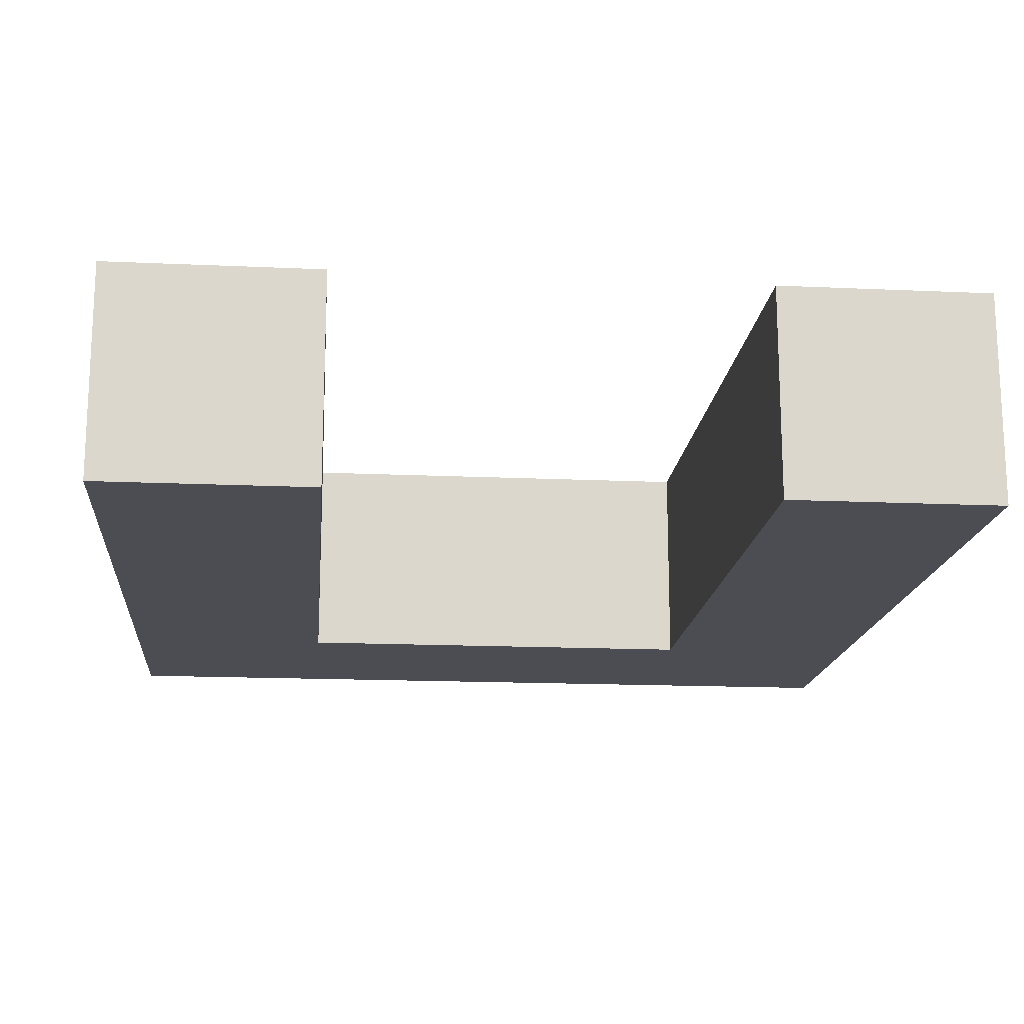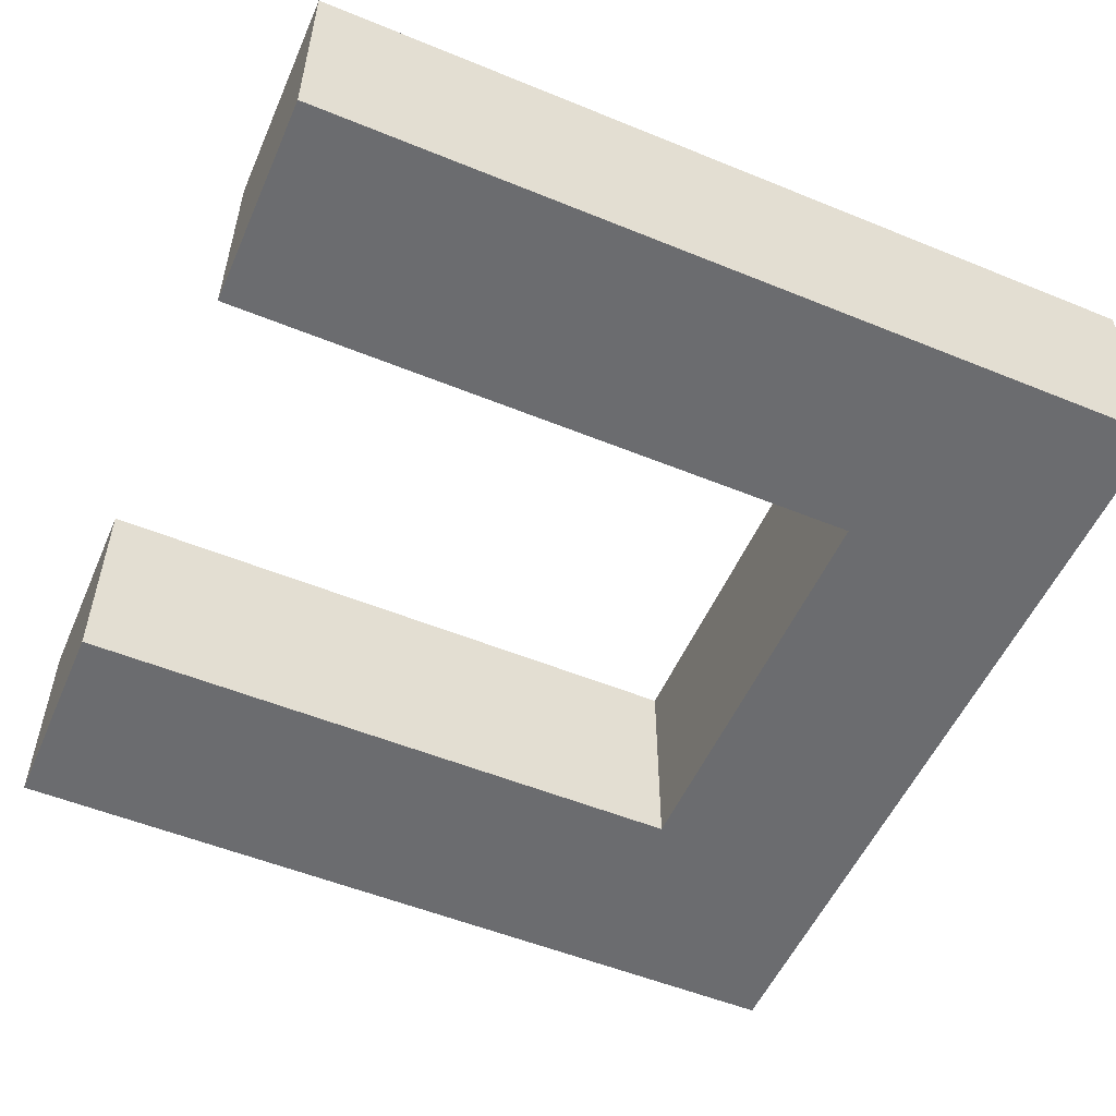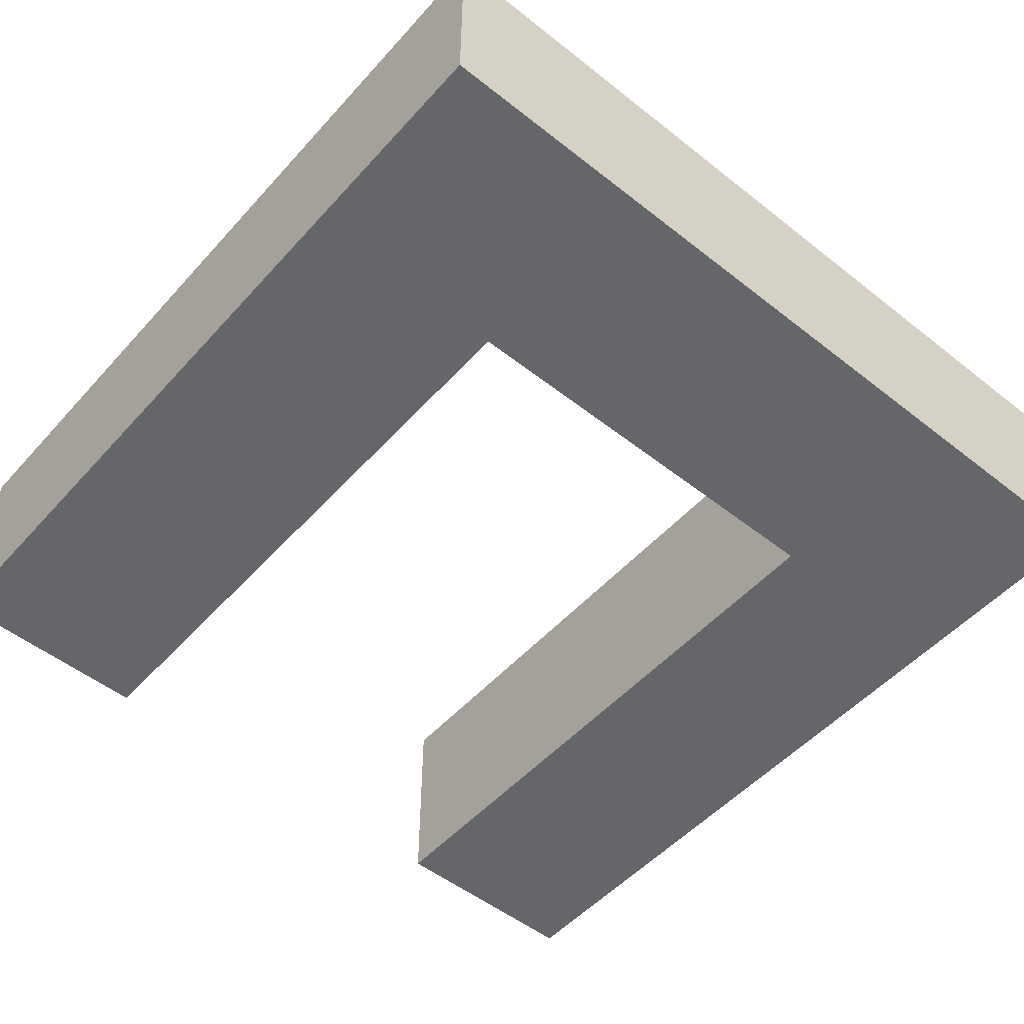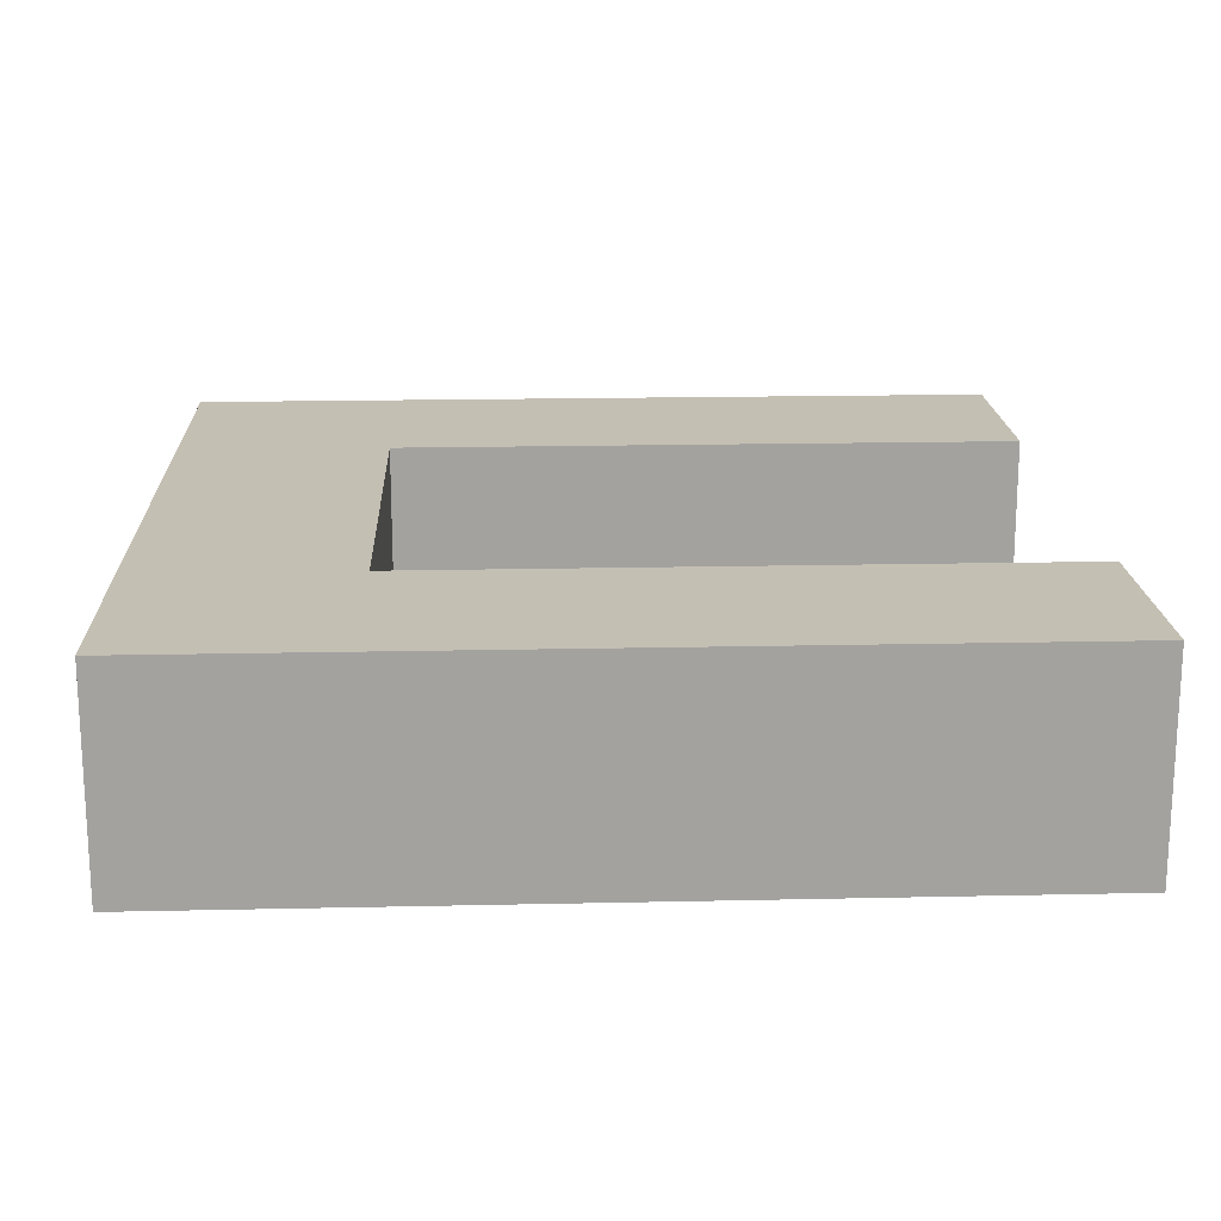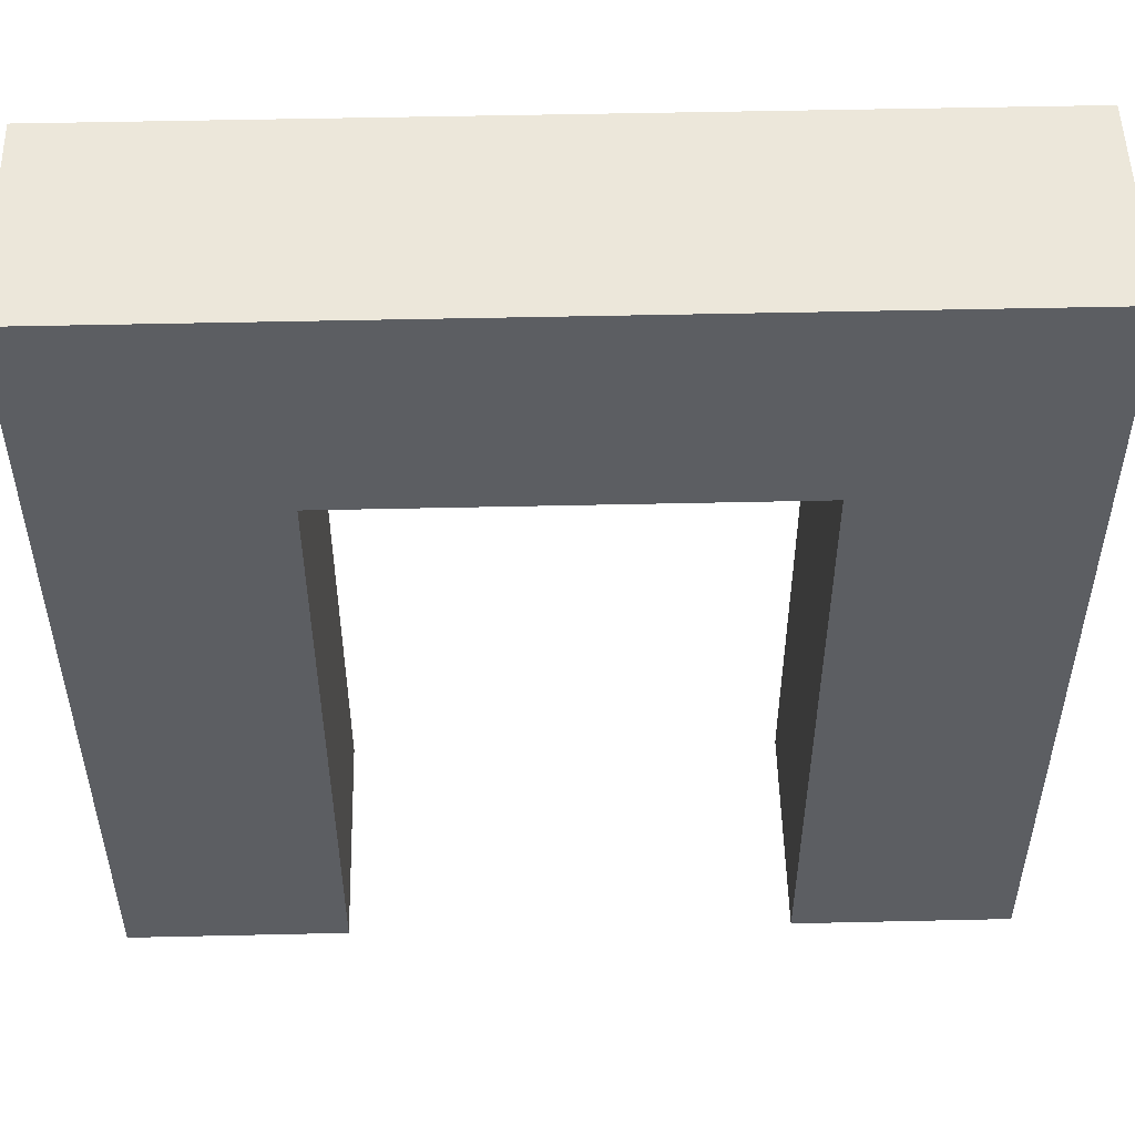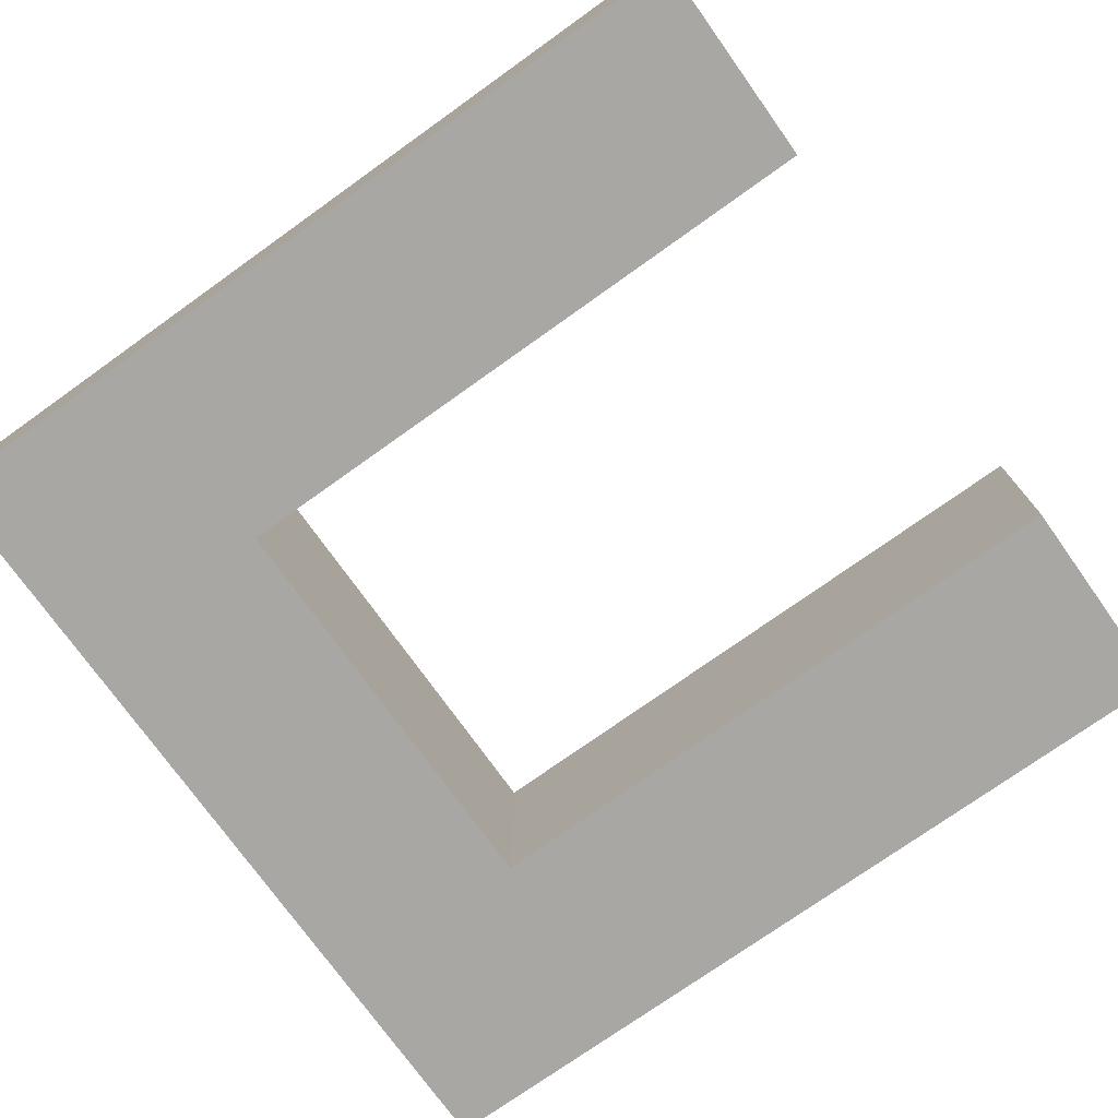
<metadata>
{"format":"obj","ext":"obj","renderer":"f3d","projection":"perspective","resolution":1024,"background":"white","views":[{"elev":-16.3,"azim":-5.3,"up":"+Z"},{"elev":-53.7,"azim":66.5,"up":"+Z"},{"elev":-51.7,"azim":139.5,"up":"+Z"},{"elev":17.8,"azim":-92.5,"up":"+Z"},{"elev":51.7,"azim":-1.4,"up":"+Y"},{"elev":-74.8,"azim":-54.5,"up":"+Z"}]}
</metadata>
<code>
o Primitive_Doorway_Cube.16422
v 2 0 0.5
v 2 4 0.5
v -2 0 0.5
v -2 4 0.5
v 2 0 -0.5
v 2 4 -0.5
v -2 0 -0.5
v -2 4 -0.5
v -1 0 0.5
v 1 0 0.5
v 1 0 -0.5
v -1 0 -0.5
v 1 3 0.5
v -1 3 0.5
v -1 3 -0.5
v 1 3 -0.5
f 6 5 11 16
f 10 11 5 1
f 5 6 2 1
f 4 3 9 14
f 8 7 3 4
f 10 13 16 11
f 3 7 12 9
f 13 10 1 2
f 2 4 14 13
f 8 6 16 15
f 15 12 7 8
f 15 16 13 14
f 9 12 15 14
f 8 4 2 6

</code>
